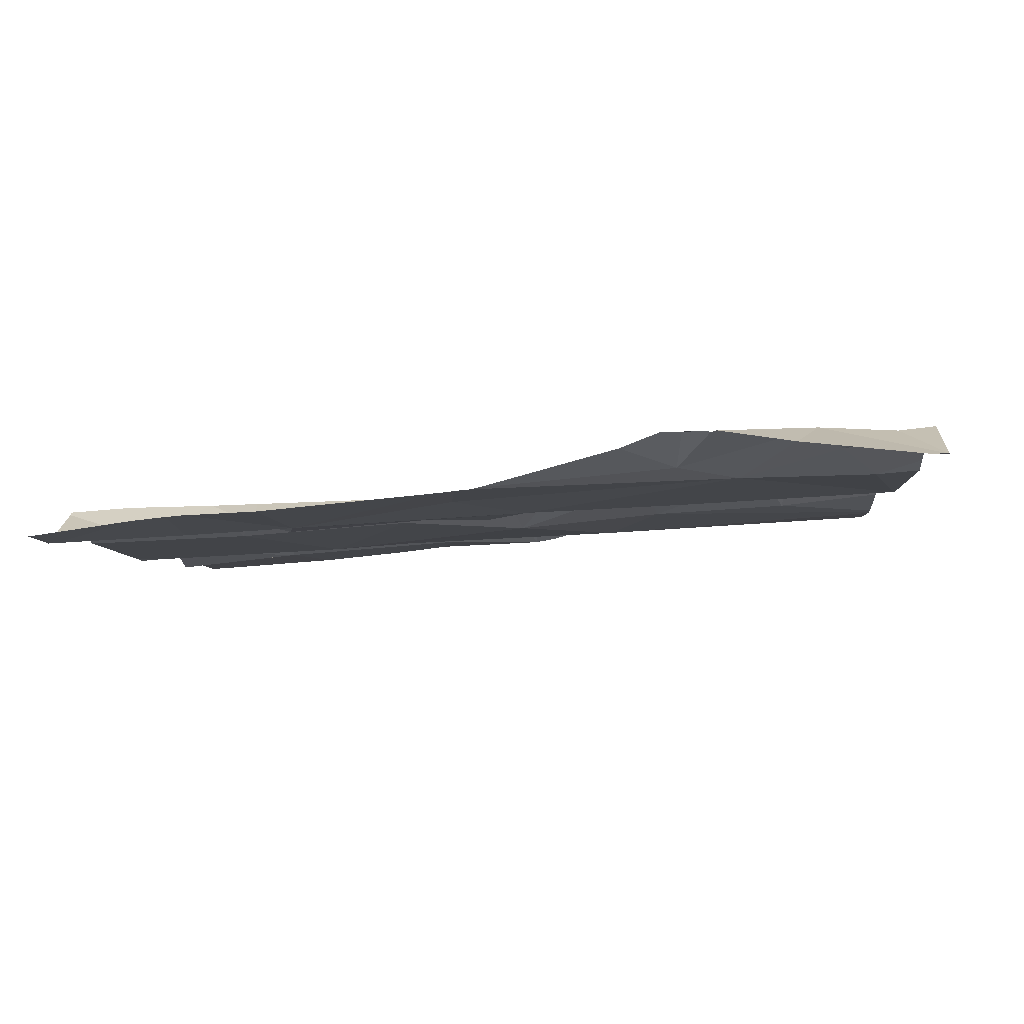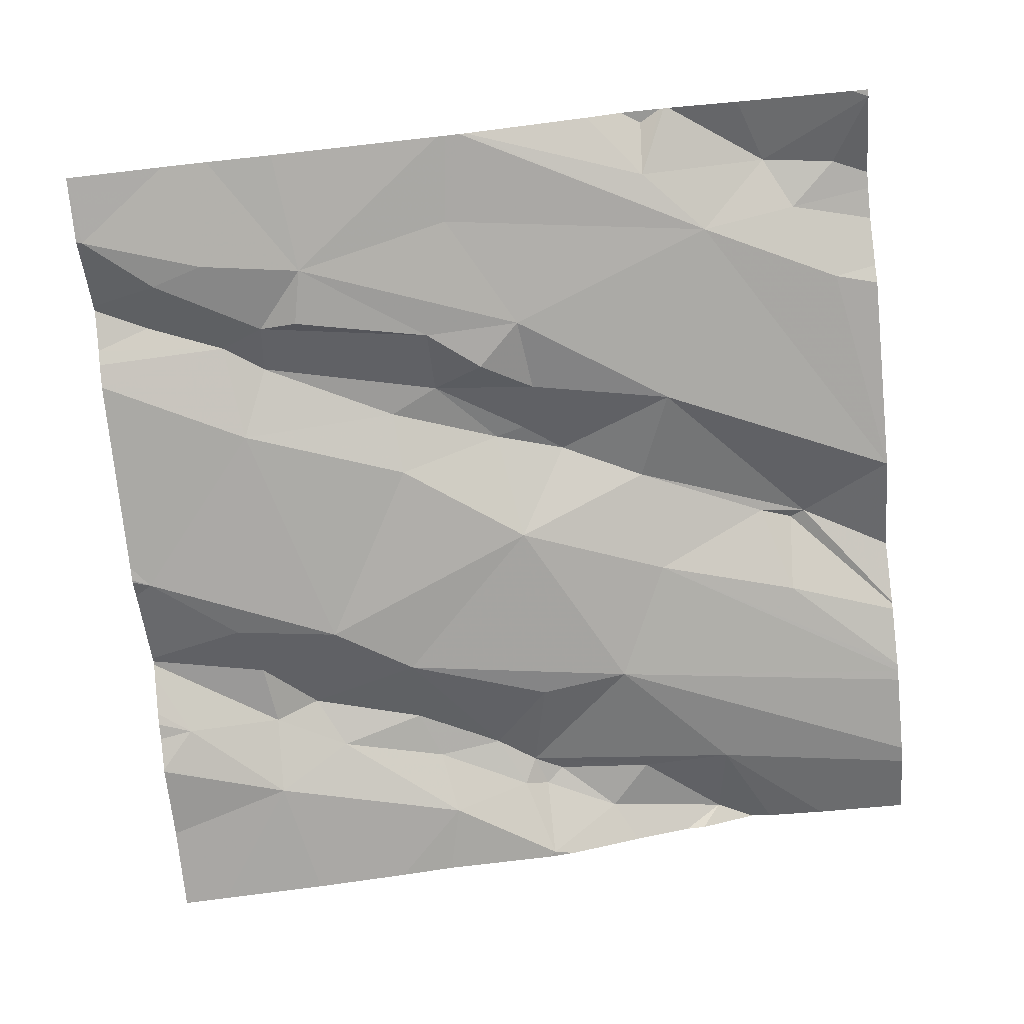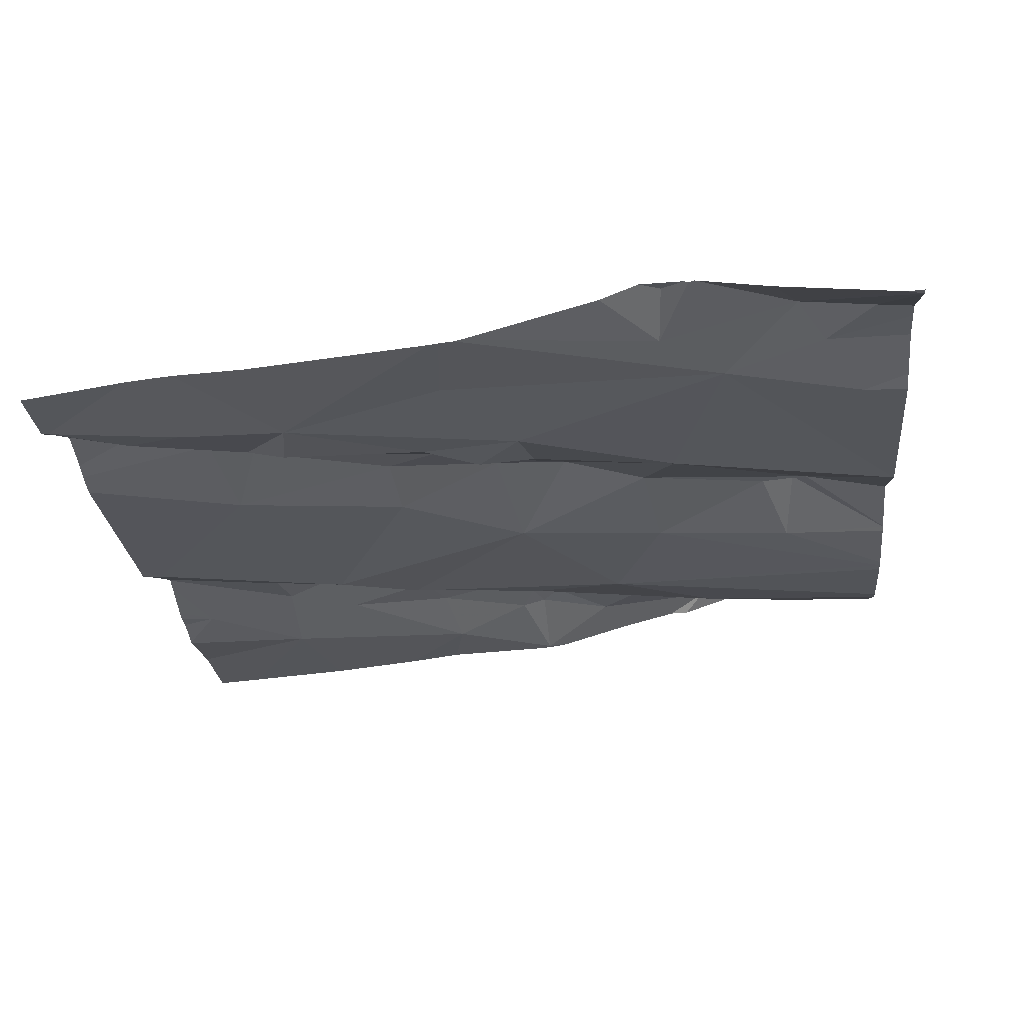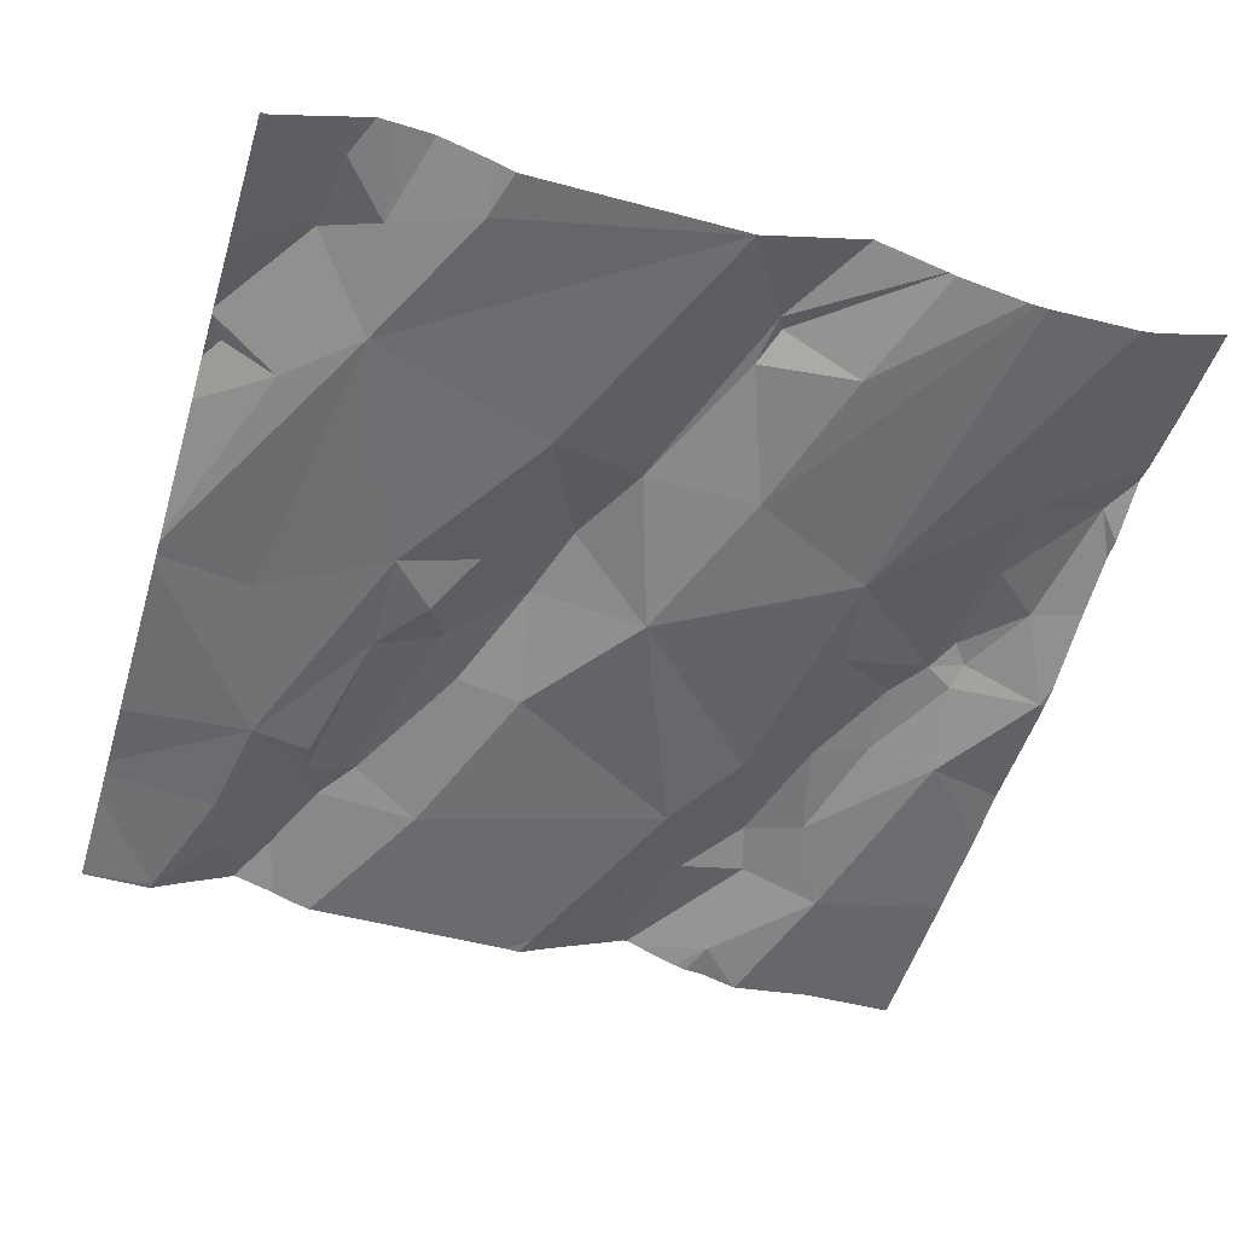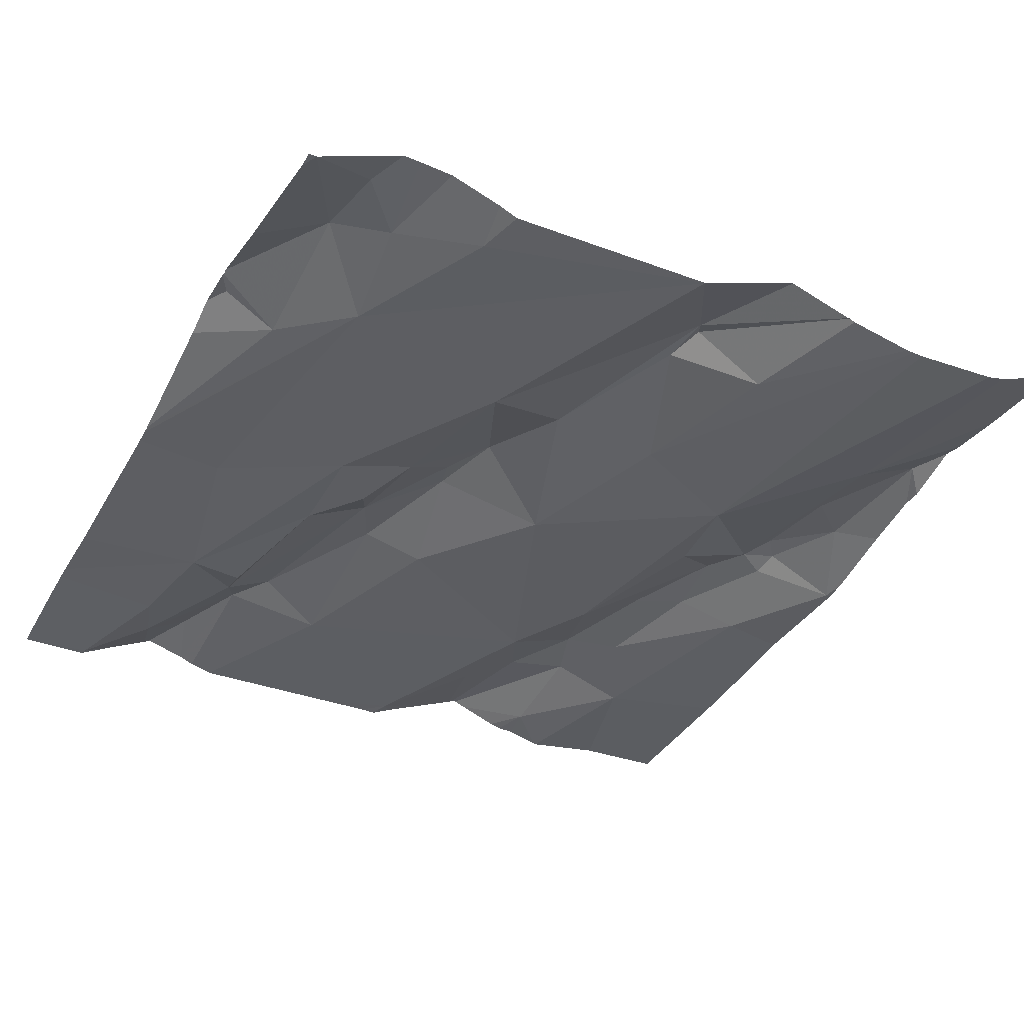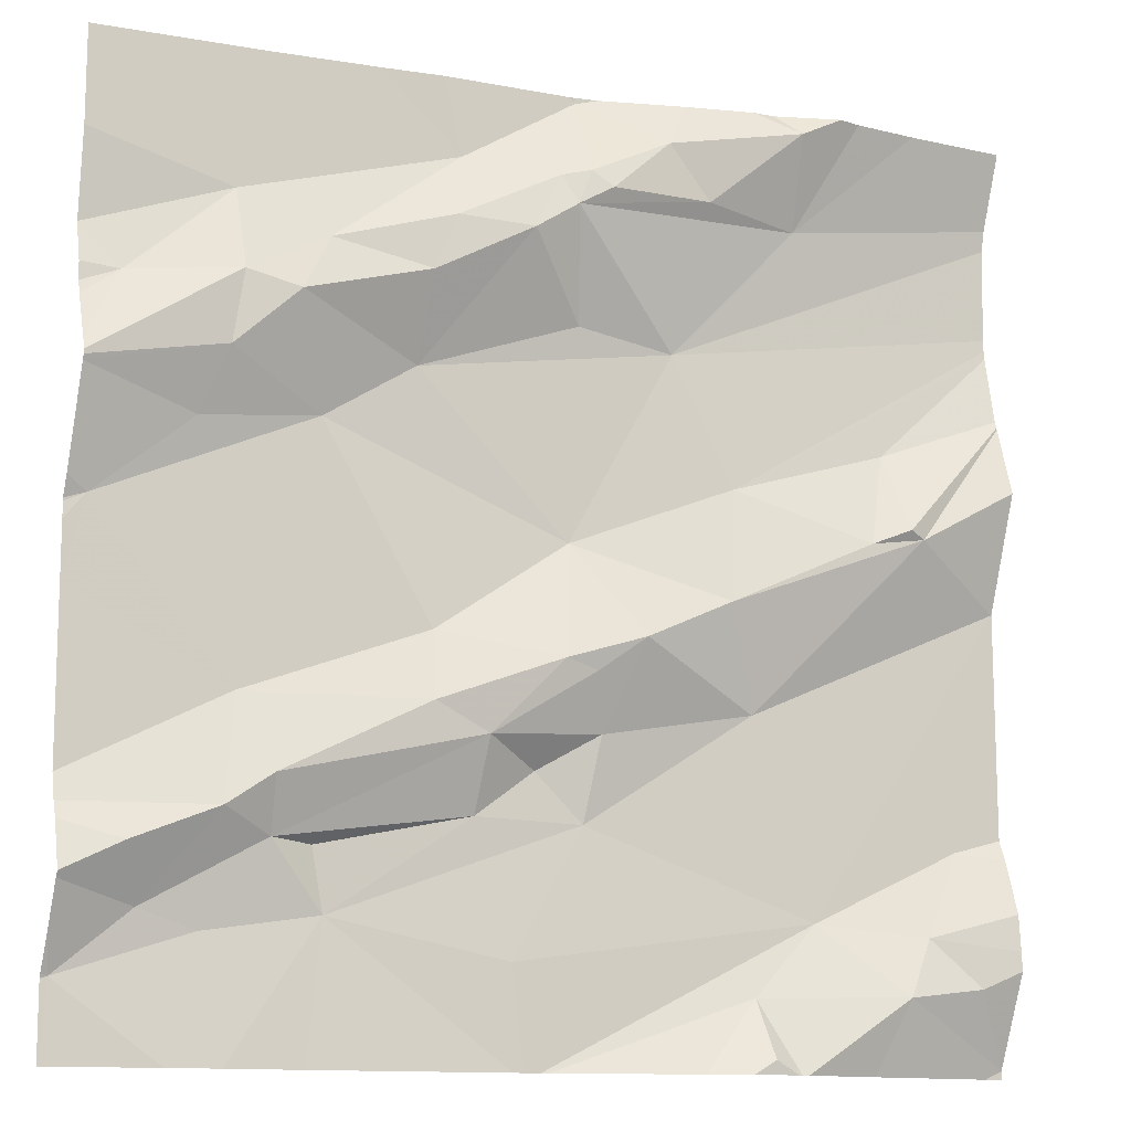
<metadata>
{"format":"obj","ext":"obj","renderer":"f3d","projection":"perspective","resolution":1024,"background":"white","views":[{"elev":-5.5,"azim":3.4,"up":"+Z"},{"elev":-74.1,"azim":5.8,"up":"+Z"},{"elev":-24.9,"azim":5.6,"up":"+Z"},{"elev":-48.0,"azim":73.2,"up":"+Z"},{"elev":-32.9,"azim":62.6,"up":"+Z"},{"elev":-12.5,"azim":-26.6,"up":"+Y"}]}
</metadata>
<code>
v -34.7 262 503.5
v -34.7 262.3 503.5
v -35.65 261.6 503.4
v -34.7 261.7 503.5
v -34.7 262.1 503.6
v -34.7 261.5 503.5
v -34.7 262 503.5
v -35.64 262 503.4
v -34.7 262 503.5
v -34.7 261.7 503.5
v -34.7 262.2 503.5
v -35.6 261.7 503.5
v -35.5 261.9 503.5
v -34.7 261.6 503.6
v -35.17 262.5 503.5
v -34.7 261.8 503.5
v -35.62 262.2 503.5
v -34.7 262.2 503.5
v -34.7 262.2 503.5
v -34.7 261.5 503.5
v -34.7 262 503.5
v -34.7 261.7 503.5
v -34.7 261.5 503.5
v -35.51 262.3 503.5
v -35.58 261.7 503.4
v -35.09 262.4 503.5
v -34.95 262.5 503.6
v -35.54 262.1 503.5
v -35.52 262.2 503.5
v -35.42 262.1 503.5
v -34.74 262.5 503.6
v -34.98 261.6 503.5
v -35.17 262.5 503.5
v -35.47 261.8 503.5
v -35.32 261.9 503.5
v -35.51 261.8 503.5
v -34.98 261.5 503.5
v -35.04 261.5 503.5
v -34.94 261.5 503.5
v -34.7 261.5 503.5
v -35.66 261.5 503.4
v -34.7 261.5 503.5
v -35.17 262.5 503.5
v -34.7 261.5 503.5
v -34.76 261.8 503.5
v -34.71 262 503.5
v -34.97 262.5 503.5
v -35.46 261.7 503.5
v -35.26 261.8 503.5
v -35.2 261.8 503.5
v -35.14 261.8 503.5
v -35.26 261.8 503.5
v -35.31 261.9 503.5
v -35.19 261.9 503.5
v -34.97 261.9 503.5
v -34.91 261.7 503.5
v -35.15 261.8 503.5
v -35.19 261.5 503.5
v -34.8 261.7 503.5
v -34.86 262.1 503.5
v -34.81 262.1 503.6
v -35.01 262 503.5
v -34.83 261.6 503.5
v -34.75 261.6 503.5
v -35 261.5 503.5
v -35.18 262.5 503.5
v -35.46 262.2 503.5
v -35.33 262.2 503.5
v -35.04 262.4 503.5
v -35.33 262.3 503.5
v -34.94 262.4 503.5
v -35.31 262.5 503.5
v -35.42 261.7 503.4
v -35.4 261.7 503.4
v -34.83 262.1 503.6
v -35.2 262.4 503.5
v -35.29 262.4 503.5
v -35.17 262.4 503.5
v -35.23 262.3 503.5
v -35.31 262.3 503.5
v -35.15 262.4 503.5
v -35.19 262.4 503.5
v -34.71 261.5 503.5
v -34.83 262.1 503.5
v -34.72 261.5 503.5
v -35.11 261.9 503.5
v -35.16 261.9 503.5
v -34.88 262.5 503.6
v -35.17 262 503.5
v -35 262.1 503.5
v -34.95 261.5 503.5
v -35.06 262.2 503.5
v -34.95 261.5 503.5
v -34.86 261.5 503.5
v -34.99 262.5 503.5
v -35.52 261.7 503.4
v -35.51 262.3 503.5
v -35.43 262.3 503.5
v -35.16 262.2 503.5
v -35.22 261.6 503.5
v -35.66 261.6 503.4
v -35.66 261.6 503.4
v -35.66 262 503.4
v -35.66 262 503.4
v -35.66 261.6 503.4
v -35.66 261.6 503.4
v -35.66 262 503.4
v -35.61 262.5 503.5
v -35.66 261.6 503.4
v -35.66 261.7 503.5
v -35.66 261.7 503.5
v -35.66 261.8 503.4
v -35.66 262.3 503.5
v -35.66 262.3 503.4
v -35.66 262.2 503.5
v -35.66 262.1 503.5
v -35.66 262.1 503.4
v -35.66 262.4 503.5
v -35.66 262.5 503.5
v -35.66 262 503.4
v -35.66 262.2 503.5
v -35.66 262.2 503.5
v -35.66 261.7 503.5
v -35.66 262.3 503.4
v -35.66 261.8 503.4
v -35.66 262.1 503.5
v -35.66 262.2 503.5
v -35.06 262.5 503.5
v -35.66 262.2 503.5
v -34.7 262.3 503.5
v -34.7 262.4 503.5
v -34.7 262.4 503.5
v -34.7 262.5 503.6
v -34.7 262.3 503.5
v -35.55 261.5 503.4
v -35.51 261.5 503.4
v -35.42 261.5 503.5
v -35.22 261.5 503.5
v -35.5 261.5 503.4
v -35.2 261.5 503.5
v -35.21 261.5 503.5
v -35.66 261.5 503.4
v -34.9 262.5 503.6
v -35.15 262.5 503.5
v -34.81 262.5 503.6
v -34.71 262.5 503.6
v -35.37 262.5 503.5
v -35.48 262.5 503.5
v -35.62 262.5 503.5
v -35.65 262.5 503.5
v -35.66 262.5 503.5
v -34.7 262.5 503.6
f 134 92 130
f 146 133 152
f 139 74 136
f 31 133 146
f 132 92 134
f 145 71 31
f 13 8 107
f 131 71 92
f 138 74 137
f 130 90 2
f 119 118 149
f 2 84 11
f 137 74 139
f 1 46 21
f 109 25 123
f 9 46 1
f 26 27 95
f 29 28 30
f 144 43 128
f 13 34 35
f 36 13 112
f 126 29 127
f 37 32 38
f 136 96 135
f 46 45 16
f 34 48 49
f 49 50 51
f 49 52 50
f 54 53 35
f 56 55 57
f 61 60 62
f 63 40 64
f 143 27 88
f 68 67 30
f 26 69 27
f 68 70 67
f 4 64 14
f 64 40 23
f 49 35 34
f 71 27 69
f 88 71 145
f 85 63 94
f 63 64 59
f 74 73 48
f 75 60 61
f 32 37 91
f 67 29 30
f 77 76 43
f 43 76 78
f 80 79 76
f 55 61 62
f 77 43 66
f 70 79 80
f 82 81 78
f 19 61 18
f 84 75 19
f 27 71 88
f 45 59 22
f 5 46 7
f 55 62 86
f 55 56 46
f 86 87 51
f 43 26 128
f 135 3 41
f 89 54 86
f 39 63 93
f 86 62 89
f 72 77 66
f 81 26 78
f 82 69 81
f 90 62 60
f 90 84 2
f 66 43 33
f 131 92 132
f 71 131 31
f 93 32 91
f 81 69 26
f 54 89 53
f 12 25 36
f 74 52 73
f 96 3 135
f 48 36 25
f 25 96 48
f 47 27 143
f 51 57 55
f 63 59 56
f 45 56 59
f 30 28 8
f 45 46 56
f 53 13 35
f 78 76 82
f 46 61 55
f 114 24 124
f 127 97 129
f 49 54 35
f 94 63 39
f 79 82 76
f 116 28 126
f 24 77 147
f 70 80 98
f 67 70 98
f 30 89 68
f 54 87 86
f 97 67 98
f 92 99 68
f 54 49 87
f 51 87 49
f 55 86 51
f 97 29 67
f 97 17 122
f 24 97 98
f 50 52 57
f 57 51 50
f 111 36 125
f 89 92 68
f 52 74 57
f 56 57 100
f 92 89 90
f 74 96 136
f 52 49 48
f 56 32 63
f 63 32 93
f 74 100 57
f 36 48 34
f 25 12 110
f 89 30 53
f 33 43 15
f 58 56 140
f 140 100 141
f 100 74 138
f 90 89 62
f 92 71 82
f 77 80 76
f 70 68 79
f 43 78 26
f 85 40 63
f 84 60 75
f 82 99 92
f 84 90 60
f 92 90 130
f 3 96 25
f 48 73 52
f 53 30 13
f 96 74 48
f 13 30 8
f 36 34 13
f 82 79 99
f 68 99 79
f 24 98 77
f 17 97 24
f 98 80 77
f 71 69 82
f 7 46 9
f 101 3 106
f 102 3 101
f 15 43 144
f 103 8 104
f 91 37 65
f 5 61 46
f 104 8 120
f 83 40 85
f 105 3 109
f 106 3 105
f 10 45 22
f 107 8 103
f 41 102 142
f 11 84 19
f 18 61 5
f 109 3 25
f 110 12 111
f 65 37 38
f 111 12 36
f 112 13 107
f 19 75 61
f 113 17 114
f 14 64 23
f 58 32 56
f 114 17 24
f 115 17 113
f 128 26 95
f 20 40 42
f 116 8 28
f 117 8 116
f 95 27 47
f 118 24 108
f 38 32 58
f 22 59 4
f 4 59 64
f 120 8 117
f 121 17 115
f 44 20 42
f 122 17 121
f 21 46 16
f 123 25 110
f 16 45 10
f 124 24 118
f 42 40 83
f 125 36 112
f 6 40 20
f 126 28 29
f 31 131 133
f 41 3 102
f 127 29 97
f 23 40 6
f 129 97 122
f 140 56 100
f 108 24 148
f 141 100 138
f 147 77 72
f 148 24 147
f 149 118 108
f 150 119 149
f 151 119 150

</code>
